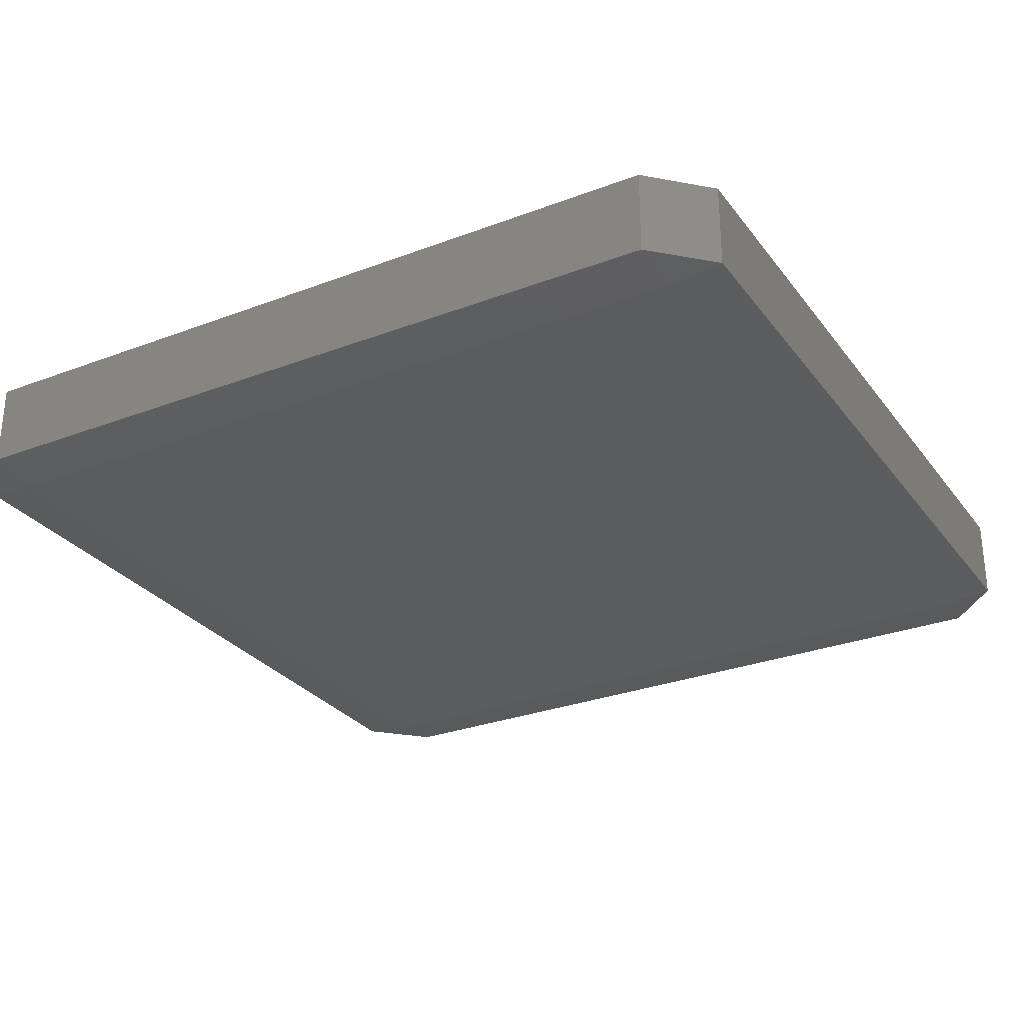
<metadata>
{"format":"stl","ext":"stl","renderer":"f3d","projection":"perspective","resolution":1024,"background":"white","views":[{"elev":-28.9,"azim":-150.5,"up":"+Y"}]}
</metadata>
<code>
# stl→obj: 384 verts, 764 faces
v -0.035 -0.003889 -0.04005
v -0.035 -0.00445 -0.035
v -0.04005 -0.003889 -0.035
v -0.035 -0.002778 -0.04005
v -0.04005 -0.002778 -0.035
v -0.035 -0.001667 -0.04005
v -0.04005 -0.001667 -0.035
v -0.035 -0.0005556 -0.04005
v -0.04005 -0.0005556 -0.035
v -0.035 0.0005556 -0.04005
v -0.04005 0.0005556 -0.035
v -0.035 0.001667 -0.04005
v -0.04005 0.001667 -0.035
v -0.035 0.002778 -0.04005
v -0.04005 0.002778 -0.035
v -0.035 0.003889 -0.04005
v -0.04005 0.003889 -0.035
v -0.035 0.00445 -0.035
v -0.025 -0.003889 -0.04005
v -0.025 -0.00445 -0.035
v -0.025 -0.002778 -0.04005
v -0.025 -0.001667 -0.04005
v -0.025 -0.0005556 -0.04005
v -0.025 0.0005556 -0.04005
v -0.025 0.001667 -0.04005
v -0.025 0.002778 -0.04005
v -0.025 0.003889 -0.04005
v -0.025 0.00445 -0.035
v -0.015 -0.003889 -0.04005
v -0.015 -0.00445 -0.035
v -0.015 -0.002778 -0.04005
v -0.015 -0.001667 -0.04005
v -0.015 -0.0005556 -0.04005
v -0.015 0.0005556 -0.04005
v -0.015 0.001667 -0.04005
v -0.015 0.002778 -0.04005
v -0.015 0.003889 -0.04005
v -0.015 0.00445 -0.035
v -0.005 -0.003889 -0.04005
v -0.005 -0.00445 -0.035
v -0.005 -0.002778 -0.04005
v -0.005 -0.001667 -0.04005
v -0.005 -0.0005556 -0.04005
v -0.005 0.0005556 -0.04005
v -0.005 0.001667 -0.04005
v -0.005 0.002778 -0.04005
v -0.005 0.003889 -0.04005
v -0.005 0.00445 -0.035
v 0.005 -0.003889 -0.04005
v 0.005 -0.00445 -0.035
v 0.005 -0.002778 -0.04005
v 0.005 -0.001667 -0.04005
v 0.005 -0.0005556 -0.04005
v 0.005 0.0005556 -0.04005
v 0.005 0.001667 -0.04005
v 0.005 0.002778 -0.04005
v 0.005 0.003889 -0.04005
v 0.005 0.00445 -0.035
v 0.015 -0.003889 -0.04005
v 0.015 -0.00445 -0.035
v 0.015 -0.002778 -0.04005
v 0.015 -0.001667 -0.04005
v 0.015 -0.0005556 -0.04005
v 0.015 0.0005556 -0.04005
v 0.015 0.001667 -0.04005
v 0.015 0.002778 -0.04005
v 0.015 0.003889 -0.04005
v 0.015 0.00445 -0.035
v 0.025 -0.003889 -0.04005
v 0.025 -0.00445 -0.035
v 0.025 -0.002778 -0.04005
v 0.025 -0.001667 -0.04005
v 0.025 -0.0005556 -0.04005
v 0.025 0.0005556 -0.04005
v 0.025 0.001667 -0.04005
v 0.025 0.002778 -0.04005
v 0.025 0.003889 -0.04005
v 0.025 0.00445 -0.035
v 0.035 -0.003889 -0.04005
v 0.035 -0.00445 -0.035
v 0.035 -0.002778 -0.04005
v 0.035 -0.001667 -0.04005
v 0.035 -0.0005556 -0.04005
v 0.035 0.0005556 -0.04005
v 0.035 0.001667 -0.04005
v 0.035 0.002778 -0.04005
v 0.035 0.003889 -0.04005
v 0.035 0.00445 -0.035
v 0.04005 -0.003889 -0.035
v 0.04005 -0.002778 -0.035
v 0.04005 -0.001667 -0.035
v 0.04005 -0.0005556 -0.035
v 0.04005 0.0005556 -0.035
v 0.04005 0.001667 -0.035
v 0.04005 0.002778 -0.035
v 0.04005 0.003889 -0.035
v -0.035 -0.00445 -0.025
v -0.04005 -0.003889 -0.025
v -0.04005 -0.002778 -0.025
v -0.04005 -0.001667 -0.025
v -0.04005 -0.0005556 -0.025
v -0.04005 0.0005556 -0.025
v -0.04005 0.001667 -0.025
v -0.04005 0.002778 -0.025
v -0.04005 0.003889 -0.025
v -0.035 0.00445 -0.025
v -0.025 -0.00445 -0.025
v -0.025 0.00445 -0.025
v -0.015 -0.00445 -0.025
v -0.015 0.00445 -0.025
v -0.005 -0.00445 -0.025
v -0.005 0.00445 -0.025
v 0.005 -0.00445 -0.025
v 0.005 0.00445 -0.025
v 0.015 -0.00445 -0.025
v 0.015 0.00445 -0.025
v 0.025 -0.00445 -0.025
v 0.025 0.00445 -0.025
v 0.035 -0.00445 -0.025
v 0.035 0.00445 -0.025
v 0.04005 -0.003889 -0.025
v 0.04005 -0.002778 -0.025
v 0.04005 -0.001667 -0.025
v 0.04005 -0.0005556 -0.025
v 0.04005 0.0005556 -0.025
v 0.04005 0.001667 -0.025
v 0.04005 0.002778 -0.025
v 0.04005 0.003889 -0.025
v -0.035 -0.00445 -0.015
v -0.04005 -0.003889 -0.015
v -0.04005 -0.002778 -0.015
v -0.04005 -0.001667 -0.015
v -0.04005 -0.0005556 -0.015
v -0.04005 0.0005556 -0.015
v -0.04005 0.001667 -0.015
v -0.04005 0.002778 -0.015
v -0.04005 0.003889 -0.015
v -0.035 0.00445 -0.015
v -0.025 -0.00445 -0.015
v -0.025 0.00445 -0.015
v -0.015 -0.00445 -0.015
v -0.015 0.00445 -0.015
v -0.005 -0.00445 -0.015
v -0.005 0.00445 -0.015
v 0.005 -0.00445 -0.015
v 0.005 0.00445 -0.015
v 0.015 -0.00445 -0.015
v 0.015 0.00445 -0.015
v 0.025 -0.00445 -0.015
v 0.025 0.00445 -0.015
v 0.035 -0.00445 -0.015
v 0.035 0.00445 -0.015
v 0.04005 -0.003889 -0.015
v 0.04005 -0.002778 -0.015
v 0.04005 -0.001667 -0.015
v 0.04005 -0.0005556 -0.015
v 0.04005 0.0005556 -0.015
v 0.04005 0.001667 -0.015
v 0.04005 0.002778 -0.015
v 0.04005 0.003889 -0.015
v -0.035 -0.00445 -0.005
v -0.04005 -0.003889 -0.005
v -0.04005 -0.002778 -0.005
v -0.04005 -0.001667 -0.005
v -0.04005 -0.0005556 -0.005
v -0.04005 0.0005556 -0.005
v -0.04005 0.001667 -0.005
v -0.04005 0.002778 -0.005
v -0.04005 0.003889 -0.005
v -0.035 0.00445 -0.005
v -0.025 -0.00445 -0.005
v -0.025 0.00445 -0.005
v -0.015 -0.00445 -0.005
v -0.015 0.00445 -0.005
v -0.005 -0.00445 -0.005
v -0.005 0.00445 -0.005
v 0.005 -0.00445 -0.005
v 0.005 0.00445 -0.005
v 0.015 -0.00445 -0.005
v 0.015 0.00445 -0.005
v 0.025 -0.00445 -0.005
v 0.025 0.00445 -0.005
v 0.035 -0.00445 -0.005
v 0.035 0.00445 -0.005
v 0.04005 -0.003889 -0.005
v 0.04005 -0.002778 -0.005
v 0.04005 -0.001667 -0.005
v 0.04005 -0.0005556 -0.005
v 0.04005 0.0005556 -0.005
v 0.04005 0.001667 -0.005
v 0.04005 0.002778 -0.005
v 0.04005 0.003889 -0.005
v -0.035 -0.00445 0.005
v -0.04005 -0.003889 0.005
v -0.04005 -0.002778 0.005
v -0.04005 -0.001667 0.005
v -0.04005 -0.0005556 0.005
v -0.04005 0.0005556 0.005
v -0.04005 0.001667 0.005
v -0.04005 0.002778 0.005
v -0.04005 0.003889 0.005
v -0.035 0.00445 0.005
v -0.025 -0.00445 0.005
v -0.025 0.00445 0.005
v -0.015 -0.00445 0.005
v -0.015 0.00445 0.005
v -0.005 -0.00445 0.005
v -0.005 0.00445 0.005
v 0.005 -0.00445 0.005
v 0.005 0.00445 0.005
v 0.015 -0.00445 0.005
v 0.015 0.00445 0.005
v 0.025 -0.00445 0.005
v 0.025 0.00445 0.005
v 0.035 -0.00445 0.005
v 0.035 0.00445 0.005
v 0.04005 -0.003889 0.005
v 0.04005 -0.002778 0.005
v 0.04005 -0.001667 0.005
v 0.04005 -0.0005556 0.005
v 0.04005 0.0005556 0.005
v 0.04005 0.001667 0.005
v 0.04005 0.002778 0.005
v 0.04005 0.003889 0.005
v -0.035 -0.00445 0.015
v -0.04005 -0.003889 0.015
v -0.04005 -0.002778 0.015
v -0.04005 -0.001667 0.015
v -0.04005 -0.0005556 0.015
v -0.04005 0.0005556 0.015
v -0.04005 0.001667 0.015
v -0.04005 0.002778 0.015
v -0.04005 0.003889 0.015
v -0.035 0.00445 0.015
v -0.025 -0.00445 0.015
v -0.025 0.00445 0.015
v -0.015 -0.00445 0.015
v -0.015 0.00445 0.015
v -0.005 -0.00445 0.015
v -0.005 0.00445 0.015
v 0.005 -0.00445 0.015
v 0.005 0.00445 0.015
v 0.015 -0.00445 0.015
v 0.015 0.00445 0.015
v 0.025 -0.00445 0.015
v 0.025 0.00445 0.015
v 0.035 -0.00445 0.015
v 0.035 0.00445 0.015
v 0.04005 -0.003889 0.015
v 0.04005 -0.002778 0.015
v 0.04005 -0.001667 0.015
v 0.04005 -0.0005556 0.015
v 0.04005 0.0005556 0.015
v 0.04005 0.001667 0.015
v 0.04005 0.002778 0.015
v 0.04005 0.003889 0.015
v -0.035 -0.00445 0.025
v -0.04005 -0.003889 0.025
v -0.04005 -0.002778 0.025
v -0.04005 -0.001667 0.025
v -0.04005 -0.0005556 0.025
v -0.04005 0.0005556 0.025
v -0.04005 0.001667 0.025
v -0.04005 0.002778 0.025
v -0.04005 0.003889 0.025
v -0.035 0.00445 0.025
v -0.025 -0.00445 0.025
v -0.025 0.00445 0.025
v -0.015 -0.00445 0.025
v -0.015 0.00445 0.025
v -0.005 -0.00445 0.025
v -0.005 0.00445 0.025
v 0.005 -0.00445 0.025
v 0.005 0.00445 0.025
v 0.015 -0.00445 0.025
v 0.015 0.00445 0.025
v 0.025 -0.00445 0.025
v 0.025 0.00445 0.025
v 0.035 -0.00445 0.025
v 0.035 0.00445 0.025
v 0.04005 -0.003889 0.025
v 0.04005 -0.002778 0.025
v 0.04005 -0.001667 0.025
v 0.04005 -0.0005556 0.025
v 0.04005 0.0005556 0.025
v 0.04005 0.001667 0.025
v 0.04005 0.002778 0.025
v 0.04005 0.003889 0.025
v -0.035 -0.00445 0.035
v -0.04005 -0.003889 0.035
v -0.04005 -0.002778 0.035
v -0.04005 -0.001667 0.035
v -0.04005 -0.0005556 0.035
v -0.04005 0.0005556 0.035
v -0.04005 0.001667 0.035
v -0.04005 0.002778 0.035
v -0.04005 0.003889 0.035
v -0.035 0.00445 0.035
v -0.025 -0.00445 0.035
v -0.025 0.00445 0.035
v -0.015 -0.00445 0.035
v -0.015 0.00445 0.035
v -0.005 -0.00445 0.035
v -0.005 0.00445 0.035
v 0.005 -0.00445 0.035
v 0.005 0.00445 0.035
v 0.015 -0.00445 0.035
v 0.015 0.00445 0.035
v 0.025 -0.00445 0.035
v 0.025 0.00445 0.035
v 0.035 -0.00445 0.035
v 0.035 0.00445 0.035
v 0.04005 -0.003889 0.035
v 0.04005 -0.002778 0.035
v 0.04005 -0.001667 0.035
v 0.04005 -0.0005556 0.035
v 0.04005 0.0005556 0.035
v 0.04005 0.001667 0.035
v 0.04005 0.002778 0.035
v 0.04005 0.003889 0.035
v -0.035 -0.003889 0.04005
v -0.035 -0.002778 0.04005
v -0.035 -0.001667 0.04005
v -0.035 -0.0005556 0.04005
v -0.035 0.0005556 0.04005
v -0.035 0.001667 0.04005
v -0.035 0.002778 0.04005
v -0.035 0.003889 0.04005
v -0.025 -0.003889 0.04005
v -0.025 -0.002778 0.04005
v -0.025 -0.001667 0.04005
v -0.025 -0.0005556 0.04005
v -0.025 0.0005556 0.04005
v -0.025 0.001667 0.04005
v -0.025 0.002778 0.04005
v -0.025 0.003889 0.04005
v -0.015 -0.003889 0.04005
v -0.015 -0.002778 0.04005
v -0.015 -0.001667 0.04005
v -0.015 -0.0005556 0.04005
v -0.015 0.0005556 0.04005
v -0.015 0.001667 0.04005
v -0.015 0.002778 0.04005
v -0.015 0.003889 0.04005
v -0.005 -0.003889 0.04005
v -0.005 -0.002778 0.04005
v -0.005 -0.001667 0.04005
v -0.005 -0.0005556 0.04005
v -0.005 0.0005556 0.04005
v -0.005 0.001667 0.04005
v -0.005 0.002778 0.04005
v -0.005 0.003889 0.04005
v 0.005 -0.003889 0.04005
v 0.005 -0.002778 0.04005
v 0.005 -0.001667 0.04005
v 0.005 -0.0005556 0.04005
v 0.005 0.0005556 0.04005
v 0.005 0.001667 0.04005
v 0.005 0.002778 0.04005
v 0.005 0.003889 0.04005
v 0.015 -0.003889 0.04005
v 0.015 -0.002778 0.04005
v 0.015 -0.001667 0.04005
v 0.015 -0.0005556 0.04005
v 0.015 0.0005556 0.04005
v 0.015 0.001667 0.04005
v 0.015 0.002778 0.04005
v 0.015 0.003889 0.04005
v 0.025 -0.003889 0.04005
v 0.025 -0.002778 0.04005
v 0.025 -0.001667 0.04005
v 0.025 -0.0005556 0.04005
v 0.025 0.0005556 0.04005
v 0.025 0.001667 0.04005
v 0.025 0.002778 0.04005
v 0.025 0.003889 0.04005
v 0.035 -0.003889 0.04005
v 0.035 -0.002778 0.04005
v 0.035 -0.001667 0.04005
v 0.035 -0.0005556 0.04005
v 0.035 0.0005556 0.04005
v 0.035 0.001667 0.04005
v 0.035 0.002778 0.04005
v 0.035 0.003889 0.04005
f 1 2 3
f 1 3 4
f 4 3 5
f 4 5 6
f 6 5 7
f 6 7 8
f 8 7 9
f 8 9 10
f 10 9 11
f 10 11 12
f 12 11 13
f 12 13 14
f 14 13 15
f 14 15 16
f 16 15 17
f 16 17 18
f 1 19 2
f 2 19 20
f 1 4 19
f 19 4 21
f 4 6 21
f 21 6 22
f 6 8 22
f 22 8 23
f 8 10 23
f 23 10 24
f 10 12 24
f 24 12 25
f 12 14 25
f 25 14 26
f 14 16 26
f 26 16 27
f 16 18 27
f 27 18 28
f 19 29 20
f 20 29 30
f 19 21 29
f 29 21 31
f 21 22 31
f 31 22 32
f 22 23 32
f 32 23 33
f 23 24 33
f 33 24 34
f 24 25 34
f 34 25 35
f 25 26 35
f 35 26 36
f 26 27 36
f 36 27 37
f 27 28 37
f 37 28 38
f 29 39 30
f 30 39 40
f 29 31 39
f 39 31 41
f 31 32 41
f 41 32 42
f 32 33 42
f 42 33 43
f 33 34 43
f 43 34 44
f 34 35 44
f 44 35 45
f 35 36 45
f 45 36 46
f 36 37 46
f 46 37 47
f 37 38 47
f 47 38 48
f 39 49 40
f 40 49 50
f 39 41 49
f 49 41 51
f 41 42 51
f 51 42 52
f 42 43 52
f 52 43 53
f 43 44 53
f 53 44 54
f 44 45 54
f 54 45 55
f 45 46 55
f 55 46 56
f 46 47 56
f 56 47 57
f 47 48 57
f 57 48 58
f 49 59 50
f 50 59 60
f 49 51 59
f 59 51 61
f 51 52 61
f 61 52 62
f 52 53 62
f 62 53 63
f 53 54 63
f 63 54 64
f 54 55 64
f 64 55 65
f 55 56 65
f 65 56 66
f 56 57 66
f 66 57 67
f 57 58 67
f 67 58 68
f 59 69 60
f 60 69 70
f 59 61 69
f 69 61 71
f 61 62 71
f 71 62 72
f 62 63 72
f 72 63 73
f 63 64 73
f 73 64 74
f 64 65 74
f 74 65 75
f 65 66 75
f 75 66 76
f 66 67 76
f 76 67 77
f 67 68 77
f 77 68 78
f 69 79 70
f 70 79 80
f 69 71 79
f 79 71 81
f 71 72 81
f 81 72 82
f 72 73 82
f 82 73 83
f 73 74 83
f 83 74 84
f 74 75 84
f 84 75 85
f 75 76 85
f 85 76 86
f 76 77 86
f 86 77 87
f 77 78 87
f 87 78 88
f 79 89 80
f 79 81 89
f 89 81 90
f 81 82 90
f 90 82 91
f 82 83 91
f 91 83 92
f 83 84 92
f 92 84 93
f 84 85 93
f 93 85 94
f 85 86 94
f 94 86 95
f 86 87 95
f 95 87 96
f 87 88 96
f 2 97 3
f 3 97 98
f 3 98 5
f 5 98 99
f 5 99 7
f 7 99 100
f 7 100 9
f 9 100 101
f 9 101 11
f 11 101 102
f 11 102 13
f 13 102 103
f 13 103 15
f 15 103 104
f 15 104 17
f 17 104 105
f 17 105 18
f 18 105 106
f 20 107 2
f 2 107 97
f 28 18 108
f 108 18 106
f 30 109 20
f 20 109 107
f 38 28 110
f 110 28 108
f 40 111 30
f 30 111 109
f 48 38 112
f 112 38 110
f 50 113 40
f 40 113 111
f 58 48 114
f 114 48 112
f 60 115 50
f 50 115 113
f 68 58 116
f 116 58 114
f 70 117 60
f 60 117 115
f 78 68 118
f 118 68 116
f 80 119 70
f 70 119 117
f 88 78 120
f 120 78 118
f 80 89 119
f 119 89 121
f 89 90 121
f 121 90 122
f 90 91 122
f 122 91 123
f 91 92 123
f 123 92 124
f 92 93 124
f 124 93 125
f 93 94 125
f 125 94 126
f 94 95 126
f 126 95 127
f 95 96 127
f 127 96 128
f 96 88 128
f 128 88 120
f 97 129 98
f 98 129 130
f 98 130 99
f 99 130 131
f 99 131 100
f 100 131 132
f 100 132 101
f 101 132 133
f 101 133 102
f 102 133 134
f 102 134 103
f 103 134 135
f 103 135 104
f 104 135 136
f 104 136 105
f 105 136 137
f 105 137 106
f 106 137 138
f 107 139 97
f 97 139 129
f 108 106 140
f 140 106 138
f 109 141 107
f 107 141 139
f 110 108 142
f 142 108 140
f 111 143 109
f 109 143 141
f 112 110 144
f 144 110 142
f 113 145 111
f 111 145 143
f 114 112 146
f 146 112 144
f 115 147 113
f 113 147 145
f 116 114 148
f 148 114 146
f 117 149 115
f 115 149 147
f 118 116 150
f 150 116 148
f 119 151 117
f 117 151 149
f 120 118 152
f 152 118 150
f 119 121 151
f 151 121 153
f 121 122 153
f 153 122 154
f 122 123 154
f 154 123 155
f 123 124 155
f 155 124 156
f 124 125 156
f 156 125 157
f 125 126 157
f 157 126 158
f 126 127 158
f 158 127 159
f 127 128 159
f 159 128 160
f 128 120 160
f 160 120 152
f 129 161 130
f 130 161 162
f 130 162 131
f 131 162 163
f 131 163 132
f 132 163 164
f 132 164 133
f 133 164 165
f 133 165 134
f 134 165 166
f 134 166 135
f 135 166 167
f 135 167 136
f 136 167 168
f 136 168 137
f 137 168 169
f 137 169 138
f 138 169 170
f 139 171 129
f 129 171 161
f 140 138 172
f 172 138 170
f 141 173 139
f 139 173 171
f 142 140 174
f 174 140 172
f 143 175 141
f 141 175 173
f 144 142 176
f 176 142 174
f 145 177 143
f 143 177 175
f 146 144 178
f 178 144 176
f 147 179 145
f 145 179 177
f 148 146 180
f 180 146 178
f 149 181 147
f 147 181 179
f 150 148 182
f 182 148 180
f 151 183 149
f 149 183 181
f 152 150 184
f 184 150 182
f 151 153 183
f 183 153 185
f 153 154 185
f 185 154 186
f 154 155 186
f 186 155 187
f 155 156 187
f 187 156 188
f 156 157 188
f 188 157 189
f 157 158 189
f 189 158 190
f 158 159 190
f 190 159 191
f 159 160 191
f 191 160 192
f 160 152 192
f 192 152 184
f 161 193 162
f 162 193 194
f 162 194 163
f 163 194 195
f 163 195 164
f 164 195 196
f 164 196 165
f 165 196 197
f 165 197 166
f 166 197 198
f 166 198 167
f 167 198 199
f 167 199 168
f 168 199 200
f 168 200 169
f 169 200 201
f 169 201 170
f 170 201 202
f 171 203 161
f 161 203 193
f 172 170 204
f 204 170 202
f 173 205 171
f 171 205 203
f 174 172 206
f 206 172 204
f 175 207 173
f 173 207 205
f 176 174 208
f 208 174 206
f 177 209 175
f 175 209 207
f 178 176 210
f 210 176 208
f 179 211 177
f 177 211 209
f 180 178 212
f 212 178 210
f 181 213 179
f 179 213 211
f 182 180 214
f 214 180 212
f 183 215 181
f 181 215 213
f 184 182 216
f 216 182 214
f 183 185 215
f 215 185 217
f 185 186 217
f 217 186 218
f 186 187 218
f 218 187 219
f 187 188 219
f 219 188 220
f 188 189 220
f 220 189 221
f 189 190 221
f 221 190 222
f 190 191 222
f 222 191 223
f 191 192 223
f 223 192 224
f 192 184 224
f 224 184 216
f 193 225 194
f 194 225 226
f 194 226 195
f 195 226 227
f 195 227 196
f 196 227 228
f 196 228 197
f 197 228 229
f 197 229 198
f 198 229 230
f 198 230 199
f 199 230 231
f 199 231 200
f 200 231 232
f 200 232 201
f 201 232 233
f 201 233 202
f 202 233 234
f 203 235 193
f 193 235 225
f 204 202 236
f 236 202 234
f 205 237 203
f 203 237 235
f 206 204 238
f 238 204 236
f 207 239 205
f 205 239 237
f 208 206 240
f 240 206 238
f 209 241 207
f 207 241 239
f 210 208 242
f 242 208 240
f 211 243 209
f 209 243 241
f 212 210 244
f 244 210 242
f 213 245 211
f 211 245 243
f 214 212 246
f 246 212 244
f 215 247 213
f 213 247 245
f 216 214 248
f 248 214 246
f 215 217 247
f 247 217 249
f 217 218 249
f 249 218 250
f 218 219 250
f 250 219 251
f 219 220 251
f 251 220 252
f 220 221 252
f 252 221 253
f 221 222 253
f 253 222 254
f 222 223 254
f 254 223 255
f 223 224 255
f 255 224 256
f 224 216 256
f 256 216 248
f 225 257 226
f 226 257 258
f 226 258 227
f 227 258 259
f 227 259 228
f 228 259 260
f 228 260 229
f 229 260 261
f 229 261 230
f 230 261 262
f 230 262 231
f 231 262 263
f 231 263 232
f 232 263 264
f 232 264 233
f 233 264 265
f 233 265 234
f 234 265 266
f 235 267 225
f 225 267 257
f 236 234 268
f 268 234 266
f 237 269 235
f 235 269 267
f 238 236 270
f 270 236 268
f 239 271 237
f 237 271 269
f 240 238 272
f 272 238 270
f 241 273 239
f 239 273 271
f 242 240 274
f 274 240 272
f 243 275 241
f 241 275 273
f 244 242 276
f 276 242 274
f 245 277 243
f 243 277 275
f 246 244 278
f 278 244 276
f 247 279 245
f 245 279 277
f 248 246 280
f 280 246 278
f 247 249 279
f 279 249 281
f 249 250 281
f 281 250 282
f 250 251 282
f 282 251 283
f 251 252 283
f 283 252 284
f 252 253 284
f 284 253 285
f 253 254 285
f 285 254 286
f 254 255 286
f 286 255 287
f 255 256 287
f 287 256 288
f 256 248 288
f 288 248 280
f 257 289 258
f 258 289 290
f 258 290 259
f 259 290 291
f 259 291 260
f 260 291 292
f 260 292 261
f 261 292 293
f 261 293 262
f 262 293 294
f 262 294 263
f 263 294 295
f 263 295 264
f 264 295 296
f 264 296 265
f 265 296 297
f 265 297 266
f 266 297 298
f 267 299 257
f 257 299 289
f 268 266 300
f 300 266 298
f 269 301 267
f 267 301 299
f 270 268 302
f 302 268 300
f 271 303 269
f 269 303 301
f 272 270 304
f 304 270 302
f 273 305 271
f 271 305 303
f 274 272 306
f 306 272 304
f 275 307 273
f 273 307 305
f 276 274 308
f 308 274 306
f 277 309 275
f 275 309 307
f 278 276 310
f 310 276 308
f 279 311 277
f 277 311 309
f 280 278 312
f 312 278 310
f 279 281 311
f 311 281 313
f 281 282 313
f 313 282 314
f 282 283 314
f 314 283 315
f 283 284 315
f 315 284 316
f 284 285 316
f 316 285 317
f 285 286 317
f 317 286 318
f 286 287 318
f 318 287 319
f 287 288 319
f 319 288 320
f 288 280 320
f 320 280 312
f 289 321 290
f 290 321 291
f 291 321 322
f 291 322 292
f 292 322 323
f 292 323 293
f 293 323 324
f 293 324 294
f 294 324 325
f 294 325 295
f 295 325 326
f 295 326 296
f 296 326 327
f 296 327 297
f 297 327 328
f 297 328 298
f 299 329 289
f 289 329 321
f 321 329 322
f 322 329 330
f 322 330 323
f 323 330 331
f 323 331 324
f 324 331 332
f 324 332 325
f 325 332 333
f 325 333 326
f 326 333 334
f 326 334 327
f 327 334 335
f 327 335 328
f 328 335 336
f 300 298 336
f 336 298 328
f 301 337 299
f 299 337 329
f 329 337 330
f 330 337 338
f 330 338 331
f 331 338 339
f 331 339 332
f 332 339 340
f 332 340 333
f 333 340 341
f 333 341 334
f 334 341 342
f 334 342 335
f 335 342 343
f 335 343 336
f 336 343 344
f 302 300 344
f 344 300 336
f 303 345 301
f 301 345 337
f 337 345 338
f 338 345 346
f 338 346 339
f 339 346 347
f 339 347 340
f 340 347 348
f 340 348 341
f 341 348 349
f 341 349 342
f 342 349 350
f 342 350 343
f 343 350 351
f 343 351 344
f 344 351 352
f 304 302 352
f 352 302 344
f 305 353 303
f 303 353 345
f 345 353 346
f 346 353 354
f 346 354 347
f 347 354 355
f 347 355 348
f 348 355 356
f 348 356 349
f 349 356 357
f 349 357 350
f 350 357 358
f 350 358 351
f 351 358 359
f 351 359 352
f 352 359 360
f 306 304 360
f 360 304 352
f 307 361 305
f 305 361 353
f 353 361 354
f 354 361 362
f 354 362 355
f 355 362 363
f 355 363 356
f 356 363 364
f 356 364 357
f 357 364 365
f 357 365 358
f 358 365 366
f 358 366 359
f 359 366 367
f 359 367 360
f 360 367 368
f 308 306 368
f 368 306 360
f 309 369 307
f 307 369 361
f 361 369 362
f 362 369 370
f 362 370 363
f 363 370 371
f 363 371 364
f 364 371 372
f 364 372 365
f 365 372 373
f 365 373 366
f 366 373 374
f 366 374 367
f 367 374 375
f 367 375 368
f 368 375 376
f 310 308 376
f 376 308 368
f 311 377 309
f 309 377 369
f 369 377 370
f 370 377 378
f 370 378 371
f 371 378 379
f 371 379 372
f 372 379 380
f 372 380 373
f 373 380 381
f 373 381 374
f 374 381 382
f 374 382 375
f 375 382 383
f 375 383 376
f 376 383 384
f 312 310 384
f 384 310 376
f 311 313 377
f 313 314 377
f 377 314 378
f 314 315 378
f 378 315 379
f 315 316 379
f 379 316 380
f 316 317 380
f 380 317 381
f 317 318 381
f 381 318 382
f 318 319 382
f 382 319 383
f 319 320 383
f 383 320 384
f 320 312 384

</code>
